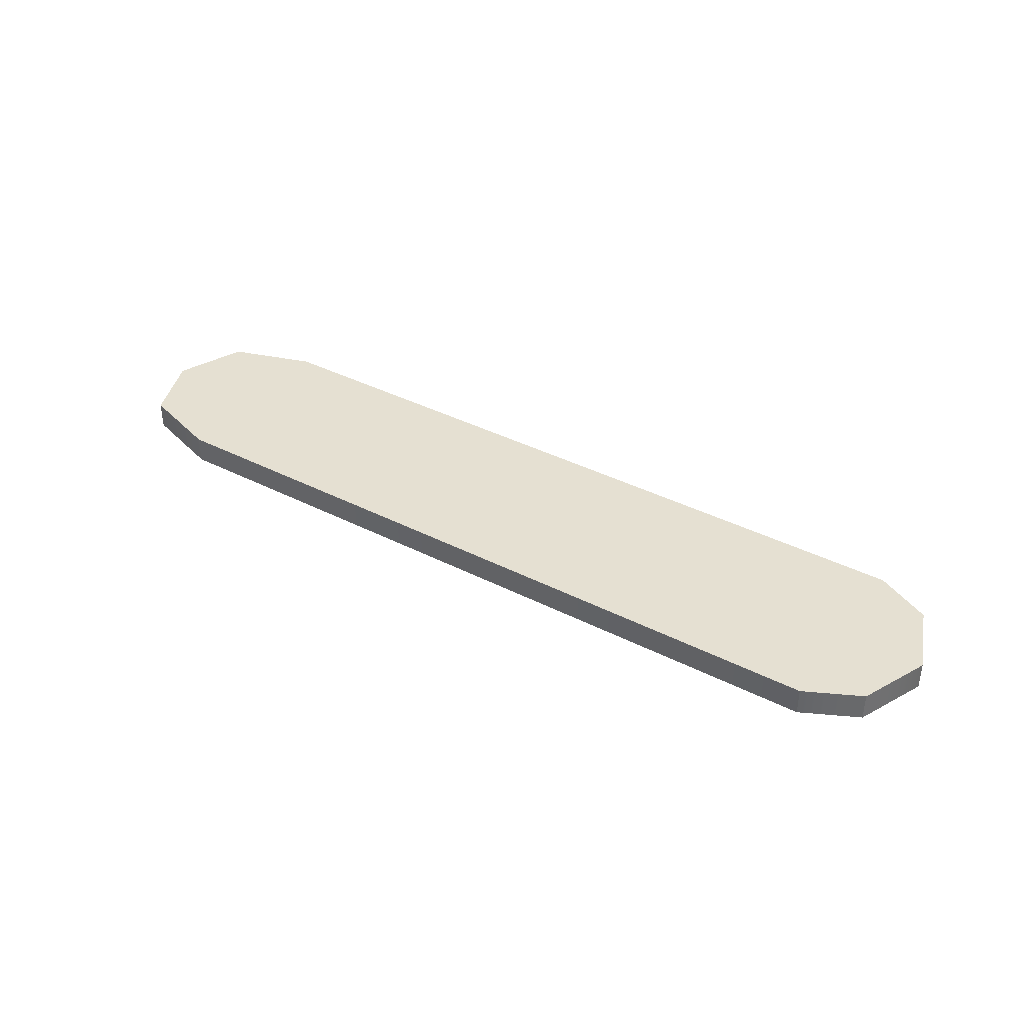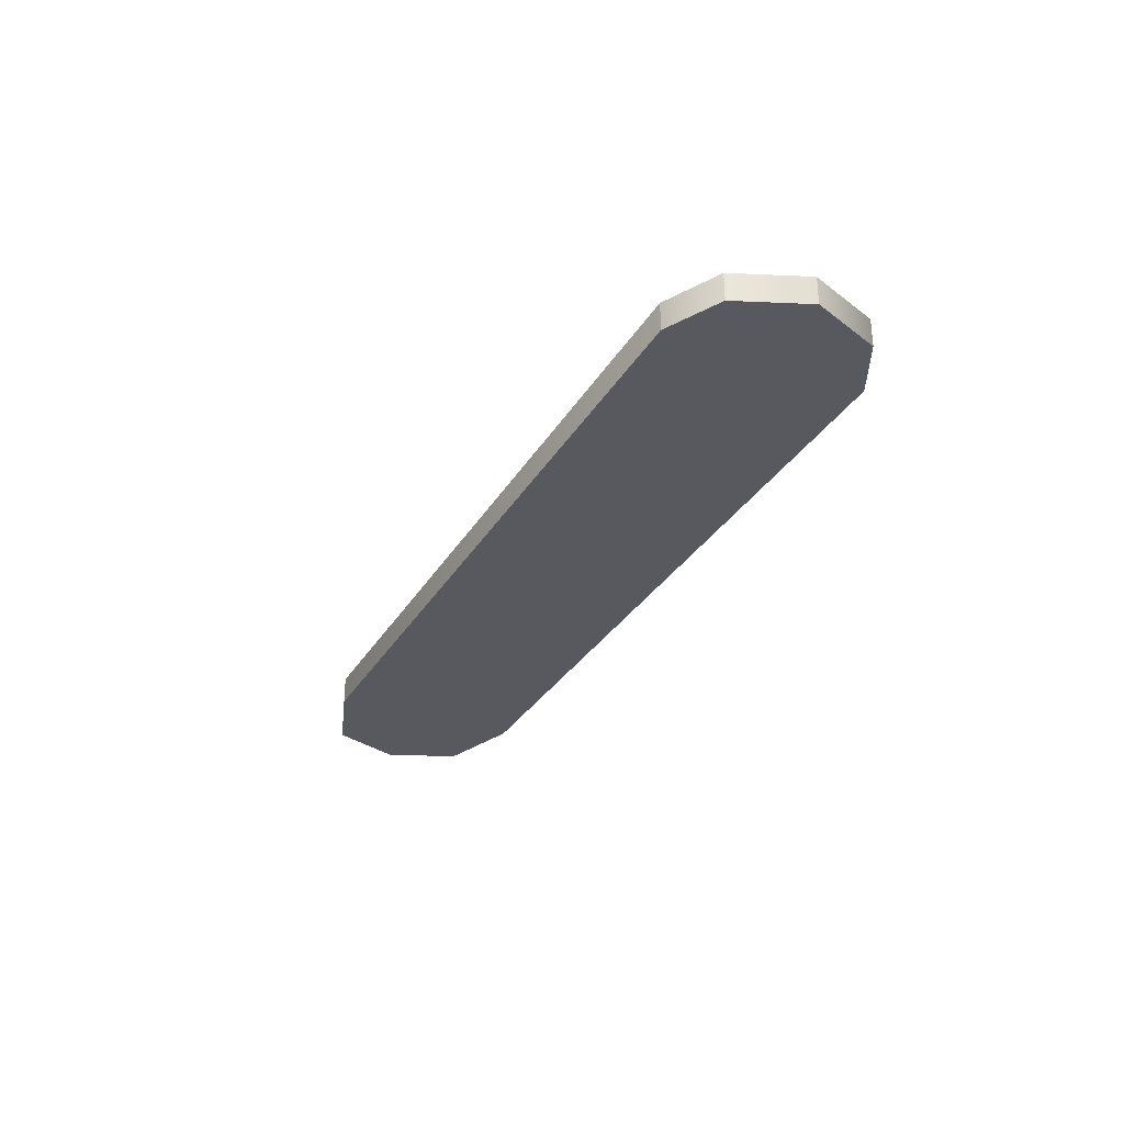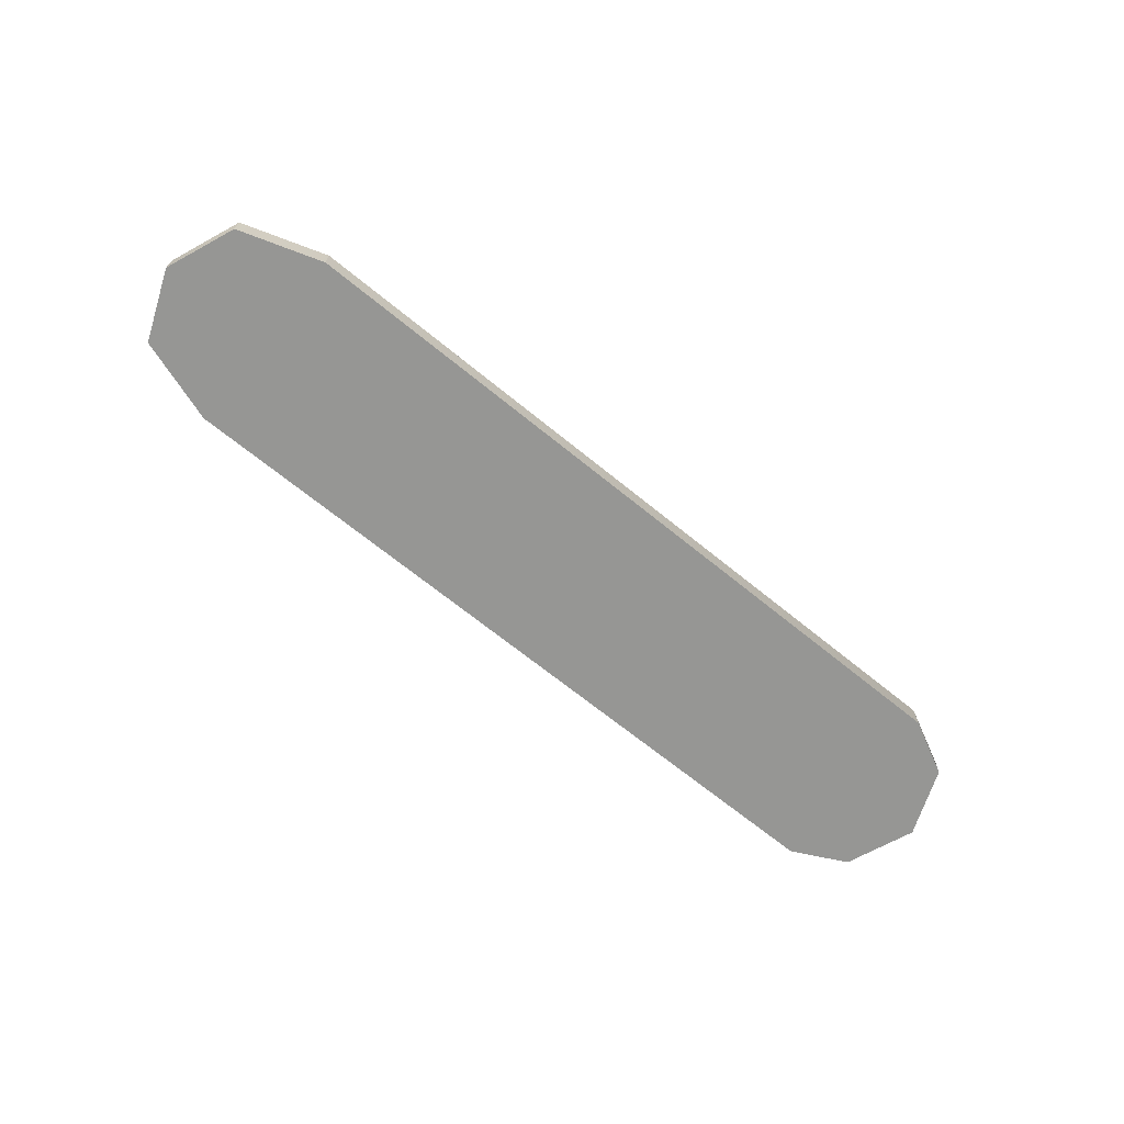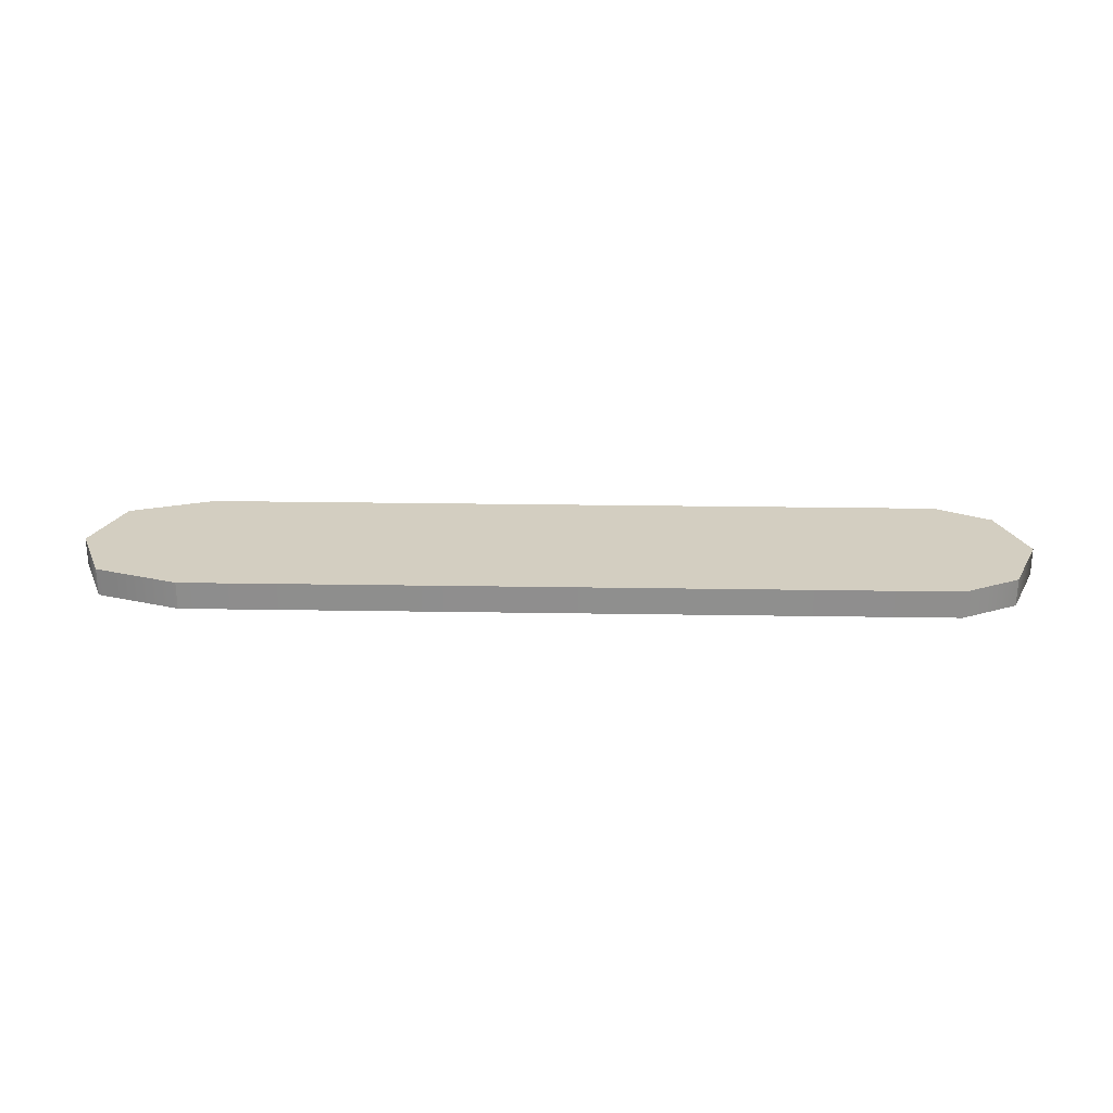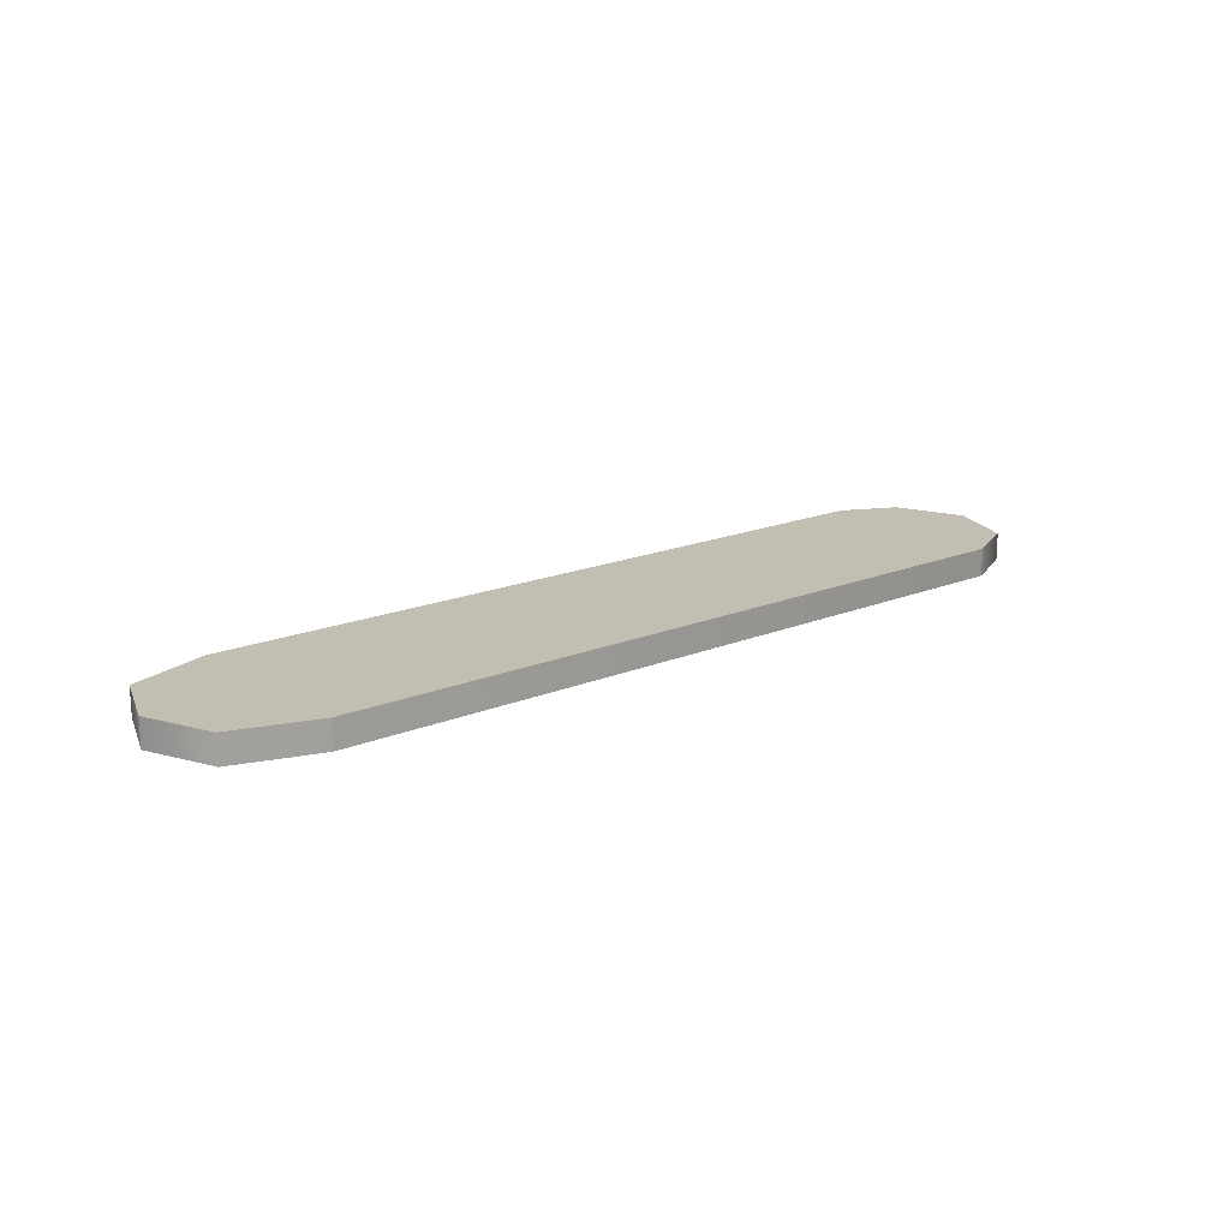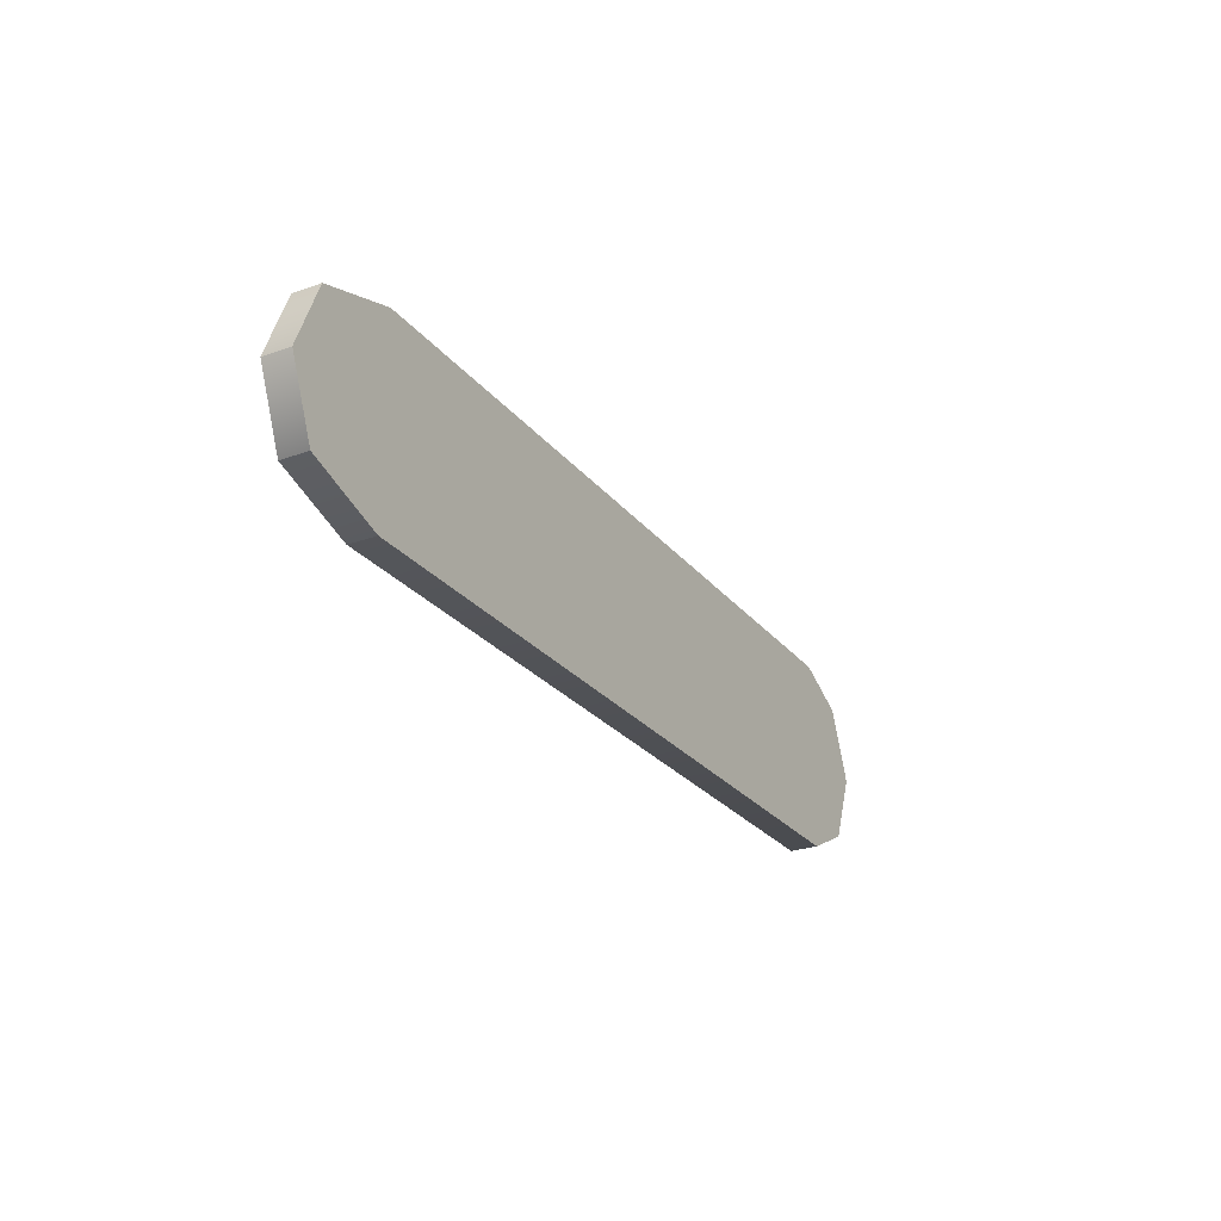
<metadata>
{"format":"obj","ext":"obj","renderer":"f3d","projection":"perspective","resolution":1024,"background":"white","views":[{"elev":37.8,"azim":33.2,"up":"+Z"},{"elev":-30.4,"azim":64.5,"up":"+Z"},{"elev":-67.7,"azim":-39.3,"up":"+Z"},{"elev":25.3,"azim":1.5,"up":"+Z"},{"elev":17.4,"azim":-39.7,"up":"+Z"},{"elev":-26.0,"azim":-60.5,"up":"+Y"}]}
</metadata>
<code>
v 35 17 0
v 36 19.5 0
v 35 17 1
v 36 19.5 0
v 36 19.5 1
v 35 17 1
v 36 19.5 0
v 35 22 0
v 36 19.5 1
v 35 22 0
v 35 22 1
v 36 19.5 1
v 35 22 0
v 33 23 0
v 35 22 1
v 33 23 0
v 33 23 1
v 35 22 1
v 33 23 0
v 6 23 0
v 33 23 1
v 6 23 0
v 6 23 1
v 33 23 1
v 6 23 0
v 3 22 0
v 6 23 1
v 3 22 0
v 3 22 1
v 6 23 1
v 3 22 0
v 2 19.5 0
v 3 22 1
v 2 19.5 0
v 2 19.5 1
v 3 22 1
v 2 19.5 0
v 3 17 0
v 2 19.5 1
v 3 17 0
v 3 17 1
v 2 19.5 1
v 3 17 0
v 6 16 0
v 3 17 1
v 6 16 0
v 6 16 1
v 3 17 1
v 6 16 0
v 33 16 0
v 6 16 1
v 33 16 0
v 33 16 1
v 6 16 1
v 33 16 0
v 35 17 0
v 33 16 1
v 35 17 0
v 35 17 1
v 33 16 1
v 35 22 1
v 6 23 1
v 3 22 1
v 35 22 1
v 3 22 1
v 36 19.5 1
v 35 17 1
v 2 19.5 1
v 3 17 1
v 35 17 1
v 3 17 1
v 33 16 1
v 36 19.5 1
v 2 19.5 1
v 35 17 1
v 33 16 1
v 3 17 1
v 6 16 1
v 3 22 1
v 2 19.5 1
v 36 19.5 1
v 33 23 1
v 6 23 1
v 35 22 1
v 35 22 0
v 3 22 0
v 6 23 0
v 35 22 0
v 36 19.5 0
v 3 22 0
v 35 17 0
v 3 17 0
v 2 19.5 0
v 35 17 0
v 33 16 0
v 3 17 0
v 36 19.5 0
v 35 17 0
v 2 19.5 0
v 33 16 0
v 6 16 0
v 3 17 0
v 3 22 0
v 36 19.5 0
v 2 19.5 0
v 33 23 0
v 35 22 0
v 6 23 0
f 1 2 3
f 4 5 6
f 7 8 9
f 10 11 12
f 13 14 15
f 16 17 18
f 19 20 21
f 22 23 24
f 25 26 27
f 28 29 30
f 31 32 33
f 34 35 36
f 37 38 39
f 40 41 42
f 43 44 45
f 46 47 48
f 49 50 51
f 52 53 54
f 55 56 57
f 58 59 60
f 61 62 63
f 64 65 66
f 67 68 69
f 70 71 72
f 73 74 75
f 76 77 78
f 79 80 81
f 82 83 84
f 85 86 87
f 88 89 90
f 91 92 93
f 94 95 96
f 97 98 99
f 100 101 102
f 103 104 105
f 106 107 108

</code>
